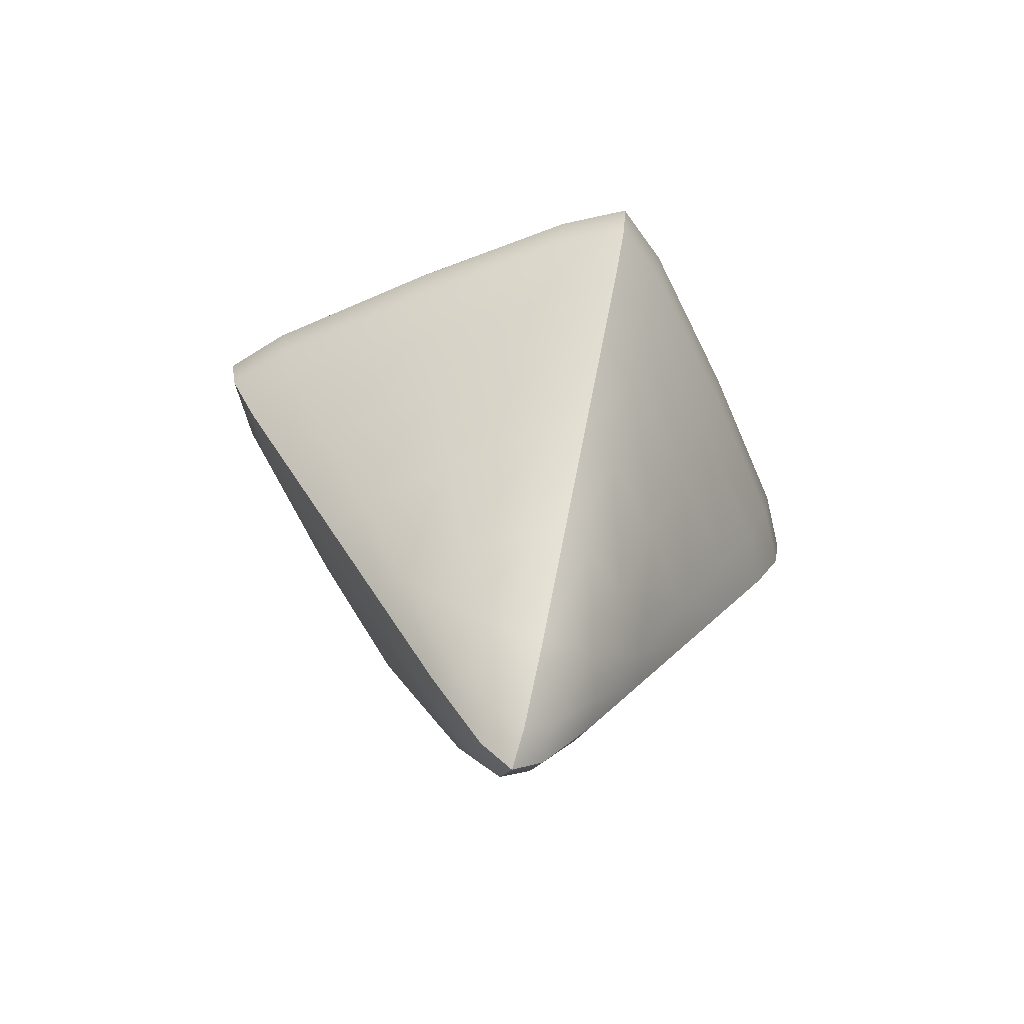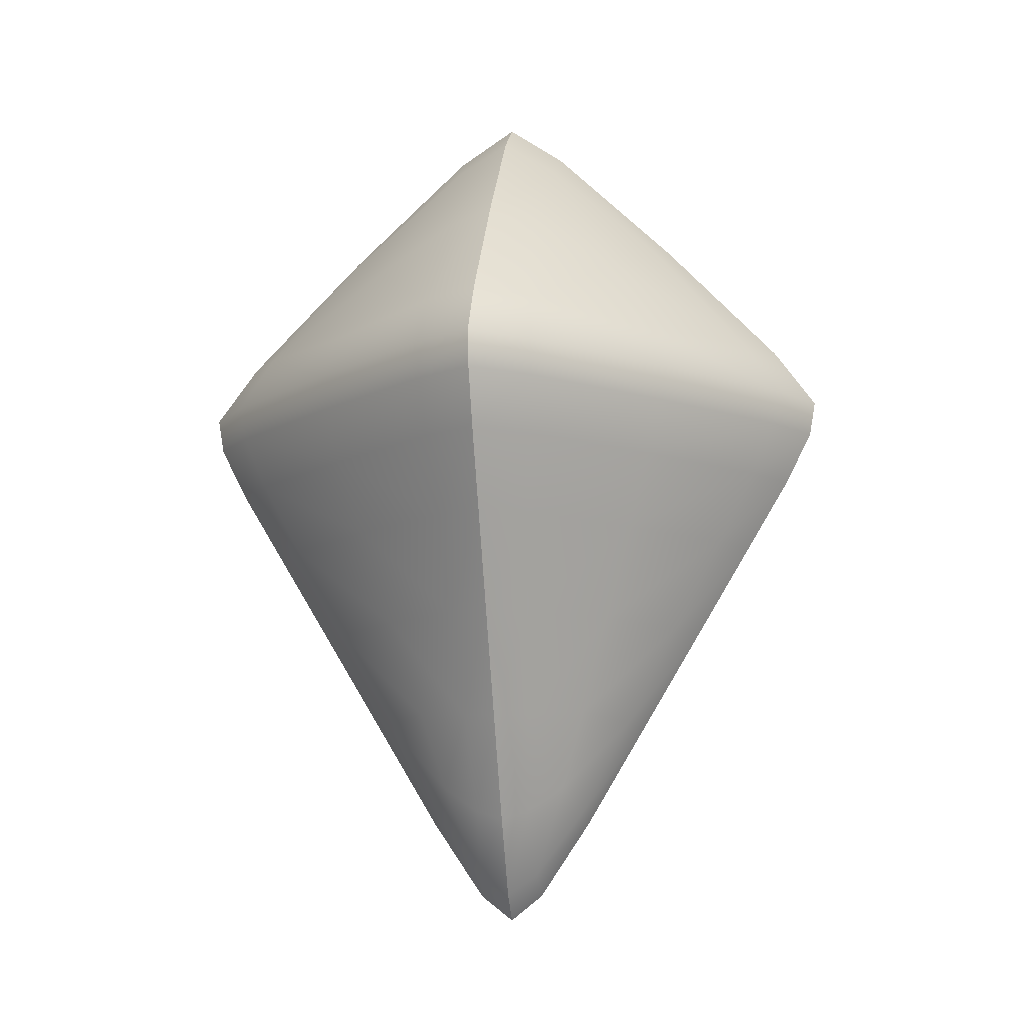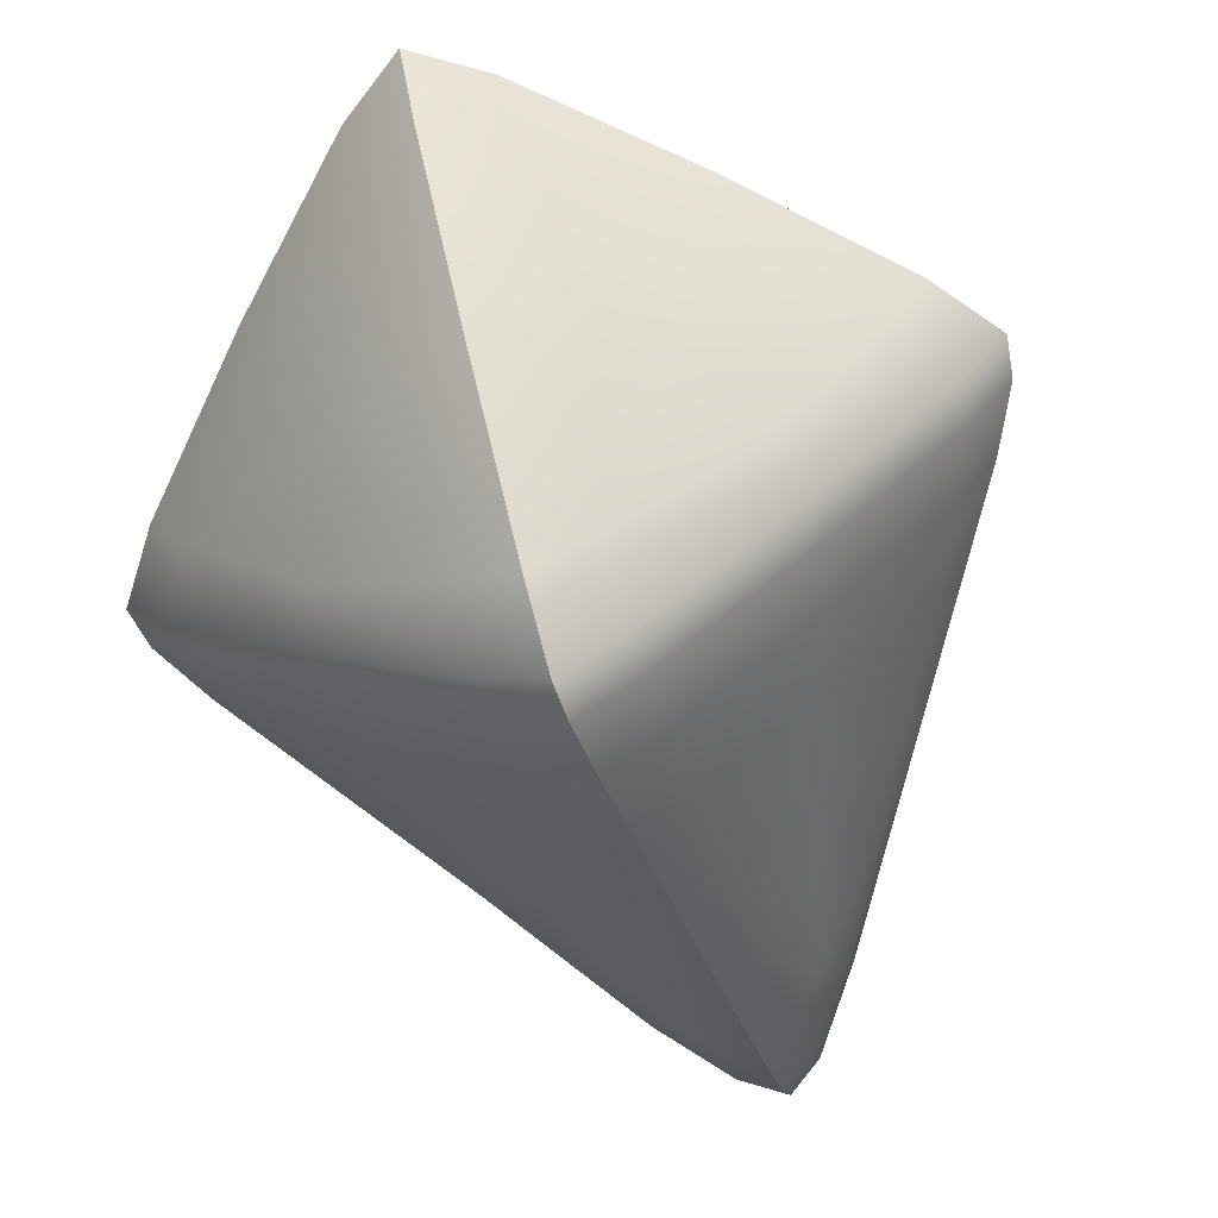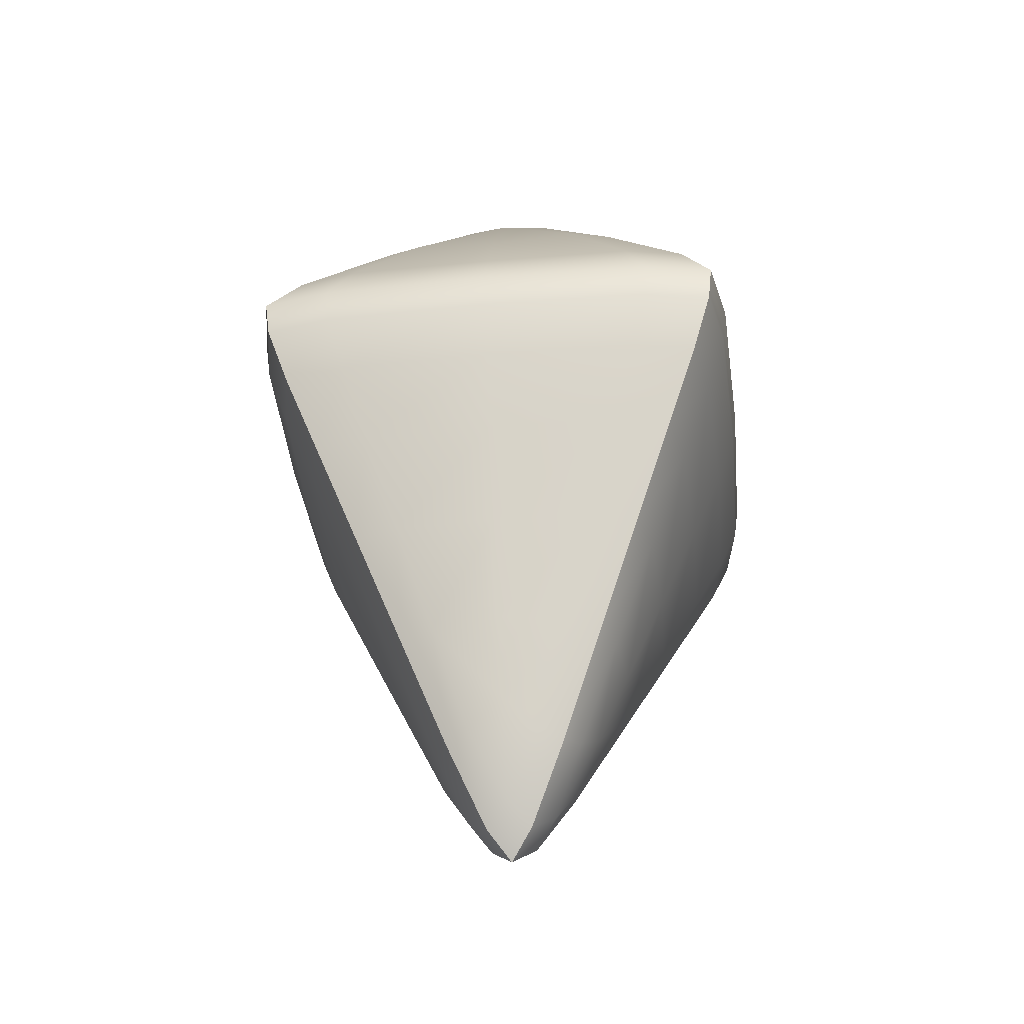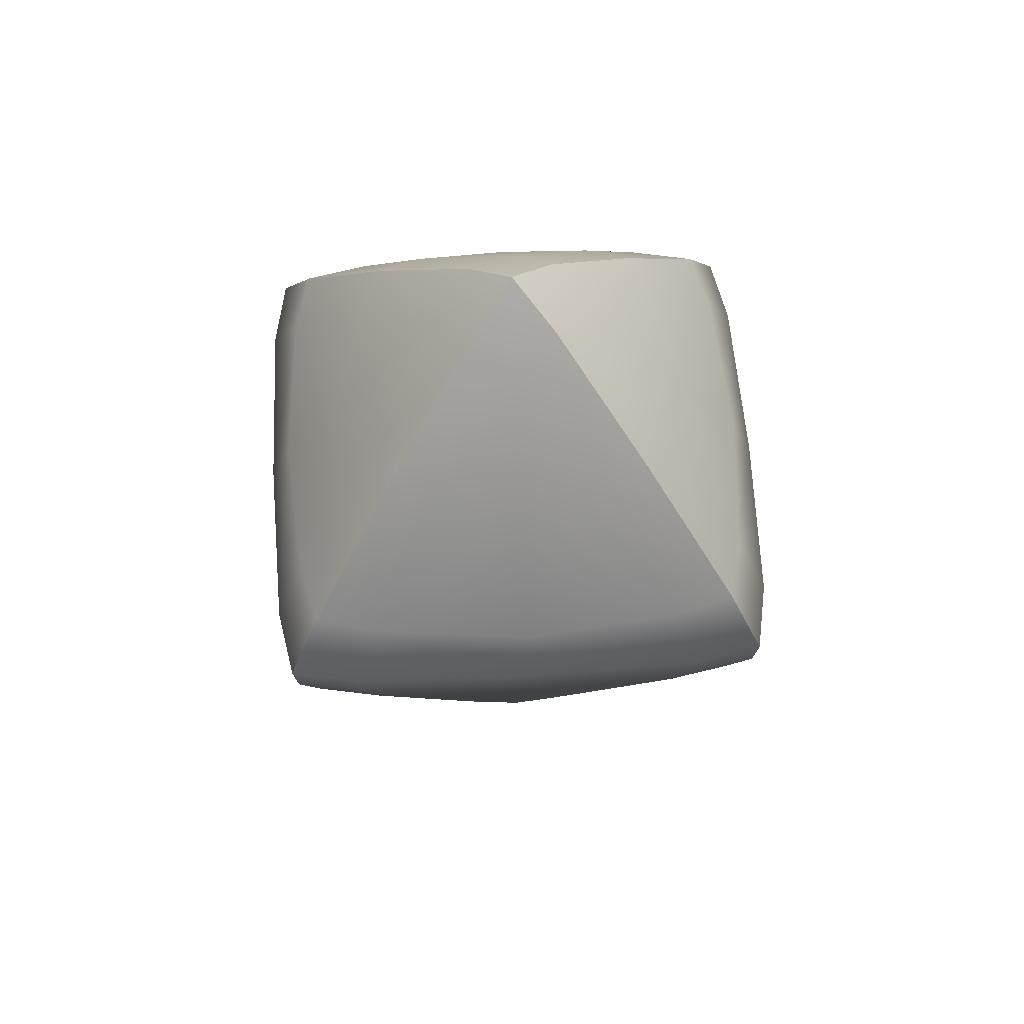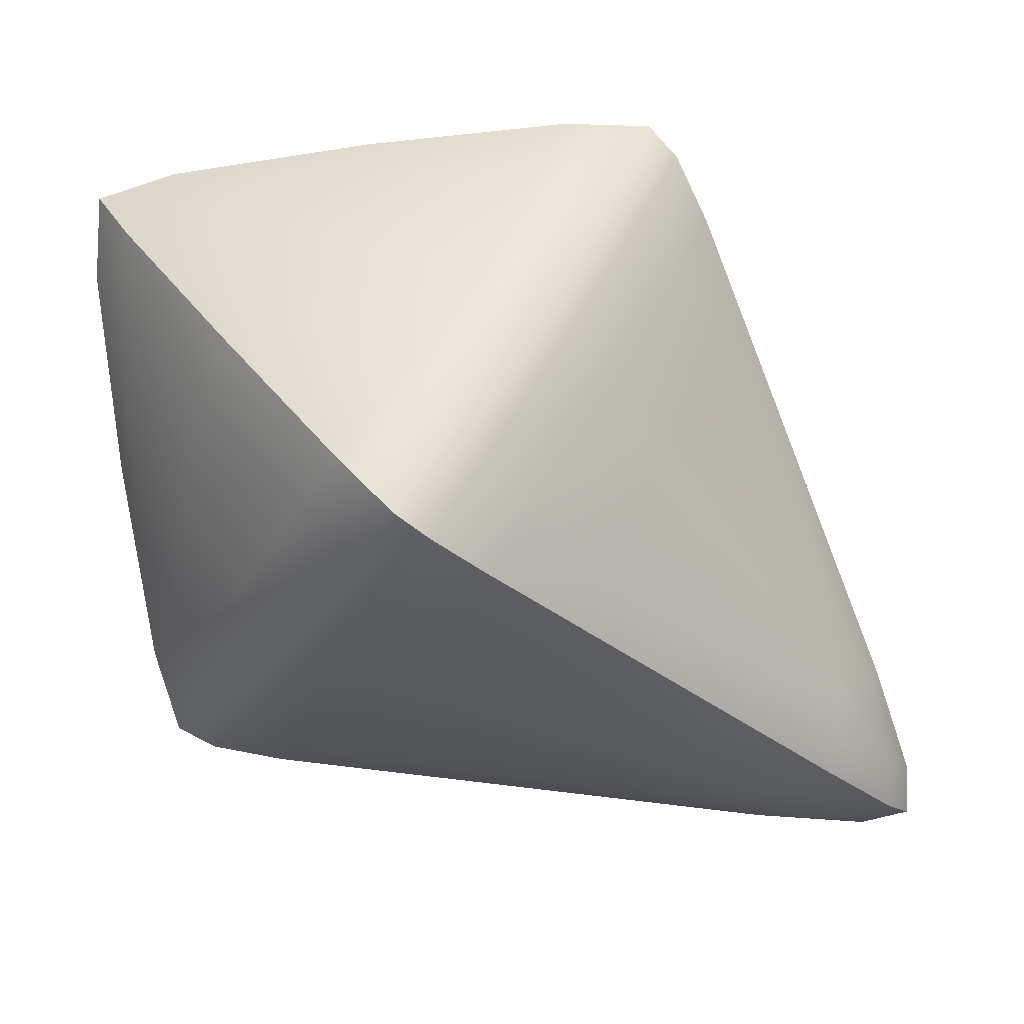
<metadata>
{"format":"obj","ext":"obj","renderer":"f3d","projection":"perspective","resolution":1024,"background":"white","views":[{"elev":-56.9,"azim":158.8,"up":"+Y"},{"elev":-11.6,"azim":-82.6,"up":"+Y"},{"elev":-64.9,"azim":-161.3,"up":"+Z"},{"elev":-39.3,"azim":141.5,"up":"+Y"},{"elev":60.4,"azim":-48.6,"up":"+Y"},{"elev":-78.2,"azim":-127.8,"up":"+Z"}]}
</metadata>
<code>
g
v 0.05437 -1.036 -0.2862
v 0.03017 -1.504 -0.03017
v 0.2862 -1.036 -0.05437
v -0.03017 -1.504 -0.03017
v -0.05437 -1.036 -0.2862
v -0.2862 -1.036 -0.05437
v 0.2862 -1.036 0.05437
v 0.03017 -1.504 0.03017
v 0.05437 -1.036 0.2862
v -0.05437 -1.036 0.2862
v -0.03017 -1.504 0.03017
v -0.2862 -1.036 0.05437
v -0.2568 -0.9481 -0.05229
v -0.05229 -0.9481 -0.2568
v -0.05227 -0.7442 -0.05227
v 0.05229 -0.9481 -0.2568
v 0.2568 -0.9481 -0.05229
v 0.05227 -0.7442 -0.05227
v 0.2568 -0.9481 0.05229
v 0.05229 -0.9481 0.2568
v 0.05227 -0.7442 0.05227
v -0.05229 -0.9481 0.2568
v -0.2568 -0.9481 0.05229
v -0.05227 -0.7442 0.05227
v -0.03203 -1.348 -0.127
v -0.127 -1.348 -0.03203
v 0.03203 -1.348 -0.127
v 0.127 -1.348 -0.03203
v 0.127 -1.348 0.03203
v 0.03203 -1.348 0.127
v -0.03203 -1.348 0.127
v -0.127 -1.348 0.03203
v -0.04561 -1.16 -0.2258
v 0.2258 -1.16 -0.04561
v 0.04561 -1.16 0.2258
v -0.2258 -1.16 0.04561
v -0.2258 -1.16 -0.04561
v 0.04561 -1.16 -0.2258
v 0.2258 -1.16 0.04561
v -0.04561 -1.16 0.2258
v -0.1597 -1.088 -0.1597
v 0.1597 -1.088 -0.1597
v 0.1597 -1.088 0.1597
v -0.1597 -1.088 0.1597
v -0.1241 -0.8759 -0.1241
v 0.1241 -0.8759 -0.1241
v 0.1241 -0.8759 0.1241
v -0.1241 -0.8759 0.1241
v 0 -1.45 -0.08165
v 0.2974 -1.088 0
v 0.1762 -1.002 -0.1762
v -0.1762 -1.002 -0.1762
v -0.08165 -1.45 0
v 0 -1.088 0.2974
v 0.1762 -1.002 0.1762
v -0.1762 -1.002 0.1762
v 0 -0.8257 -0.1743
v -0.1743 -0.8257 0
v 0.1743 -0.8257 0
v 0 -0.8257 0.1743
v 0 -1.002 -0.3296
v 0 -1.55 0
v 0.3296 -1.002 0
v 0 -1.002 0.3296
v -0.3296 -1.002 0
v 0 -0.6751 0
v -0.06177 -1.417 -0.06177
v 0.06177 -1.417 -0.06177
v 0.06177 -1.417 0.06177
v -0.06177 -1.417 0.06177
v 4.657e-10 -1.25 -0.201
v 0.08165 -1.45 0
v -0.201 -1.25 -4.657e-10
v 0 -1.45 0.08165
v -0.1115 -1.25 -0.1115
v 0.1115 -1.25 -0.1115
v 0.1115 -1.25 0.1115
v -0.1115 -1.25 0.1115
v 0.201 -1.25 -4.657e-10
v 4.657e-10 -1.25 0.201
v 0 -1.088 -0.2974
v -0.2974 -1.088 0
v -0.1731 -1.036 -0.1731
v -0.263 -1.088 -0.05093
v -0.1385 -1.16 -0.1385
v -0.05093 -1.088 -0.263
v 0.05093 -1.088 -0.263
v 0.1385 -1.16 -0.1385
v 0.263 -1.088 -0.05093
v 0.1731 -1.036 -0.1731
v 0.263 -1.088 0.05093
v 0.1385 -1.16 0.1385
v 0.05093 -1.088 0.263
v 0.1731 -1.036 0.1731
v -0.05093 -1.088 0.263
v -0.1385 -1.16 0.1385
v -0.263 -1.088 0.05093
v -0.1731 -1.036 0.1731
v -0.04286 -0.8383 -0.1617
v -0.1617 -0.8383 -0.04286
v -0.1622 -0.9575 -0.1622
v 0.1622 -0.9575 -0.1622
v 0.1617 -0.8383 -0.04286
v 0.04286 -0.8383 -0.1617
v 0.1622 -0.9575 0.1622
v 0.04286 -0.8383 0.1617
v 0.1617 -0.8383 0.04286
v -0.1622 -0.9575 0.1622
v -0.1617 -0.8383 0.04286
v -0.04286 -0.8383 0.1617
v 0.02644 -1.442 -0.07668
v 1.164e-10 -1.35 -0.1413
v -0.02644 -1.442 -0.07668
v 0 -1.525 -0.03141
v 0.2549 -1.16 -1.164e-10
v 0.3239 -1.036 0
v 0.2912 -1.002 -0.05547
v 0.05547 -1.002 -0.2912
v -0.05547 -1.002 -0.2912
v -0.2912 -1.002 -0.05547
v -0.07668 -1.442 -0.02644
v -0.1413 -1.35 -1.164e-10
v -0.07668 -1.442 0.02644
v -0.03141 -1.525 0
v 1.164e-10 -1.16 0.2549
v 0 -1.036 0.3239
v 0.05547 -1.002 0.2912
v 0.2912 -1.002 0.05547
v -0.2912 -1.002 0.05547
v -0.05547 -1.002 0.2912
v 0 -0.945 -0.2884
v 0 -0.7128 -0.05541
v -0.05541 -0.7128 0
v -0.2884 -0.945 0
v 0.2884 -0.945 0
v 0.05541 -0.7128 0
v 0 -0.945 0.2884
v 0 -0.7128 0.05541
v 0 -1.036 -0.3239
v 0 -1.525 0.03141
v 0.03141 -1.525 0
v -0.3239 -1.036 0
v -0.08414 -1.342 -0.08414
v 0.07668 -1.442 -0.02644
v 0.08414 -1.342 -0.08414
v 0.07668 -1.442 0.02644
v 0.02644 -1.442 0.07668
v 0.08414 -1.342 0.08414
v -0.02644 -1.442 0.07668
v -0.08414 -1.342 0.08414
v 0.03887 -1.25 -0.1786
v 1.164e-10 -1.16 -0.2549
v -0.03887 -1.25 -0.1786
v 0.1413 -1.35 -1.164e-10
v -0.1786 -1.25 -0.03887
v -0.2549 -1.16 -1.164e-10
v -0.1786 -1.25 0.03887
v 1.164e-10 -1.35 0.1413
v 0.1786 -1.25 -0.03887
v 0.1786 -1.25 0.03887
v 0.03887 -1.25 0.1786
v -0.03887 -1.25 0.1786
v 1.164e-10 -1.35 0.1413
v -0.2549 -1.16 -1.164e-10
v 0.1413 -1.35 -1.164e-10
v 1.164e-10 -1.16 -0.2549
v -0.3239 -1.036 0
v 0.03141 -1.525 0
v 0 -1.525 0.03141
v 0 -1.036 -0.3239
v 0 -0.7128 0.05541
v 0 -0.945 0.2884
v 0.05541 -0.7128 0
v 0.2884 -0.945 0
v -0.2884 -0.945 0
v -0.05541 -0.7128 0
v 0 -0.7128 -0.05541
v 0 -0.945 -0.2884
v 0 -1.036 0.3239
v 1.164e-10 -1.16 0.2549
v -0.03141 -1.525 0
v -0.1413 -1.35 -1.164e-10
v 0.3239 -1.036 0
v 0.2549 -1.16 -1.164e-10
v 0 -1.525 -0.03141
v 1.164e-10 -1.35 -0.1413
v -0.2974 -1.088 0
v 0 -1.088 -0.2974
v 4.657e-10 -1.25 0.201
v 0.201 -1.25 -4.657e-10
v 0 -1.45 0.08165
v -0.201 -1.25 -4.657e-10
v 0.08165 -1.45 0
v 4.657e-10 -1.25 -0.201
v 0 -0.6751 0
v 0 -0.6751 0
v 0 -0.6751 0
v -0.3296 -1.002 0
v 0 -1.002 0.3296
v 0.3296 -1.002 0
v 0 -1.55 0
v 0 -1.55 0
v 0 -1.55 0
v 0 -1.002 -0.3296
v 0 -0.8257 0.1743
v 0.1743 -0.8257 0
v -0.1743 -0.8257 0
v 0 -0.8257 -0.1743
v 0 -1.088 0.2974
v -0.08165 -1.45 0
v 0.2974 -1.088 0
v 0 -1.45 -0.08165
g prim_bottom
f 5 86 41 83
f 83 41 84 6
f 41 85 37 84
f 86 33 85 41
f 1 90 42 87
f 87 42 88 38
f 42 89 34 88
f 90 3 89 42
f 7 94 43 91
f 91 43 92 39
f 43 93 35 92
f 94 9 93 43
f 10 98 44 95
f 95 44 96 40
f 44 97 36 96
f 98 12 97 44
f 2 114 212 111
f 111 212 186 27
f 49 113 25 112
f 185 4 113 49
f 3 116 211 89
f 89 211 184 34
f 50 91 39 115
f 183 7 91 50
f 4 124 210 121
f 121 210 182 26
f 53 123 32 122
f 181 11 123 53
f 9 126 209 93
f 93 209 180 35
f 54 95 40 125
f 179 10 95 54
f 25 113 67 143
f 26 143 67 121
f 4 121 67 113
f 27 145 68 111
f 2 111 68 144
f 28 144 68 145
f 29 148 69 146
f 8 146 69 147
f 30 147 69 148
f 31 150 70 149
f 11 149 70 123
f 32 123 70 150
f 27 186 194 151
f 151 194 166 38
f 71 153 33 152
f 112 25 153 71
f 28 154 193 144
f 144 193 141 2
f 72 146 8 168
f 165 29 146 72
f 26 182 192 155
f 155 192 164 37
f 73 157 36 156
f 122 32 157 73
f 30 158 191 147
f 147 191 140 8
f 74 149 11 169
f 163 31 149 74
f 33 153 75 85
f 85 75 155 37
f 75 143 26 155
f 153 25 143 75
f 38 88 76 151
f 151 76 145 27
f 76 159 28 145
f 88 34 159 76
f 39 92 77 160
f 160 77 148 29
f 77 161 30 148
f 92 35 161 77
f 40 96 78 162
f 162 78 150 31
f 78 157 32 150
f 96 36 157 78
f 34 184 190 159
f 159 190 154 28
f 79 160 29 165
f 115 39 160 79
f 35 180 189 161
f 161 189 158 30
f 80 162 31 163
f 125 40 162 80
f 38 166 188 87
f 87 188 139 1
f 81 86 5 170
f 152 33 86 81
f 37 164 187 84
f 84 187 142 6
f 82 97 12 167
f 156 36 97 82
g
f 14 101 45 99
f 15 99 45 100
f 13 100 45 101
f 16 104 46 102
f 17 102 46 103
f 18 103 46 104
f 19 107 47 105
f 20 105 47 106
f 21 106 47 107
f 22 110 48 108
f 23 108 48 109
f 24 109 48 110
f 1 118 51 90
f 90 51 117 3
f 51 102 17 117
f 118 16 102 51
f 6 120 52 83
f 83 52 119 5
f 52 101 14 119
f 120 13 101 52
f 7 128 55 94
f 94 55 127 9
f 55 105 20 127
f 128 19 105 55
f 10 130 56 98
f 98 56 129 12
f 56 108 23 129
f 130 22 108 56
f 15 132 208 99
f 99 208 178 14
f 57 104 16 131
f 177 18 104 57
f 13 134 207 100
f 100 207 176 15
f 58 109 24 133
f 175 23 109 58
f 18 136 206 103
f 103 206 174 17
f 59 107 19 135
f 173 21 107 59
f 21 138 205 106
f 106 205 172 20
f 60 110 22 137
f 171 24 110 60
f 5 119 61 170
f 139 204 118 1
f 204 131 16 118
f 119 14 178 61
f 2 141 201 114
f 185 202 124 4
f 203 169 11 181
f 168 8 140 62
f 3 117 63 116
f 183 200 128 7
f 200 135 19 128
f 117 17 174 63
f 9 127 64 126
f 179 199 130 10
f 199 137 22 130
f 127 20 172 64
f 6 142 198 120
f 120 198 134 13
f 65 129 23 175
f 167 12 129 65
f 15 176 195 132
f 177 196 136 18
f 197 138 21 173
f 133 24 171 66

</code>
